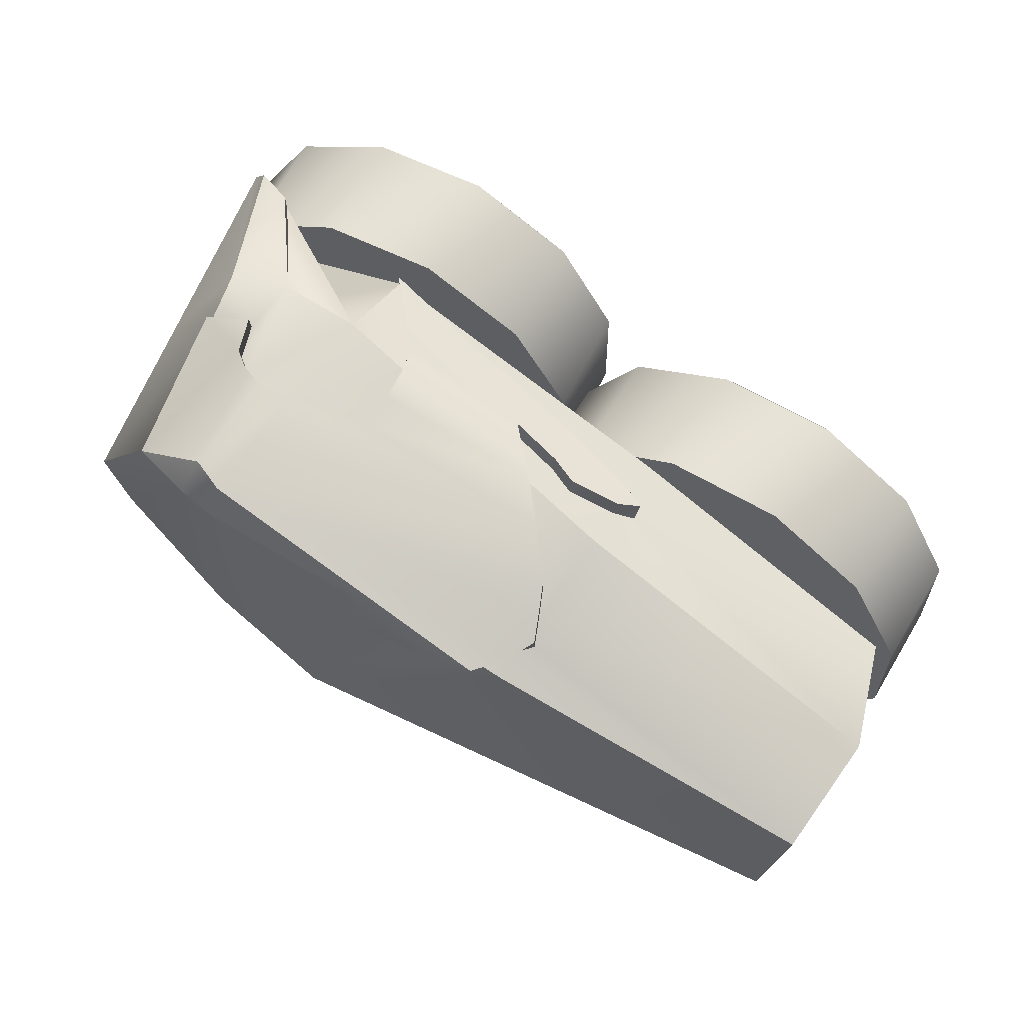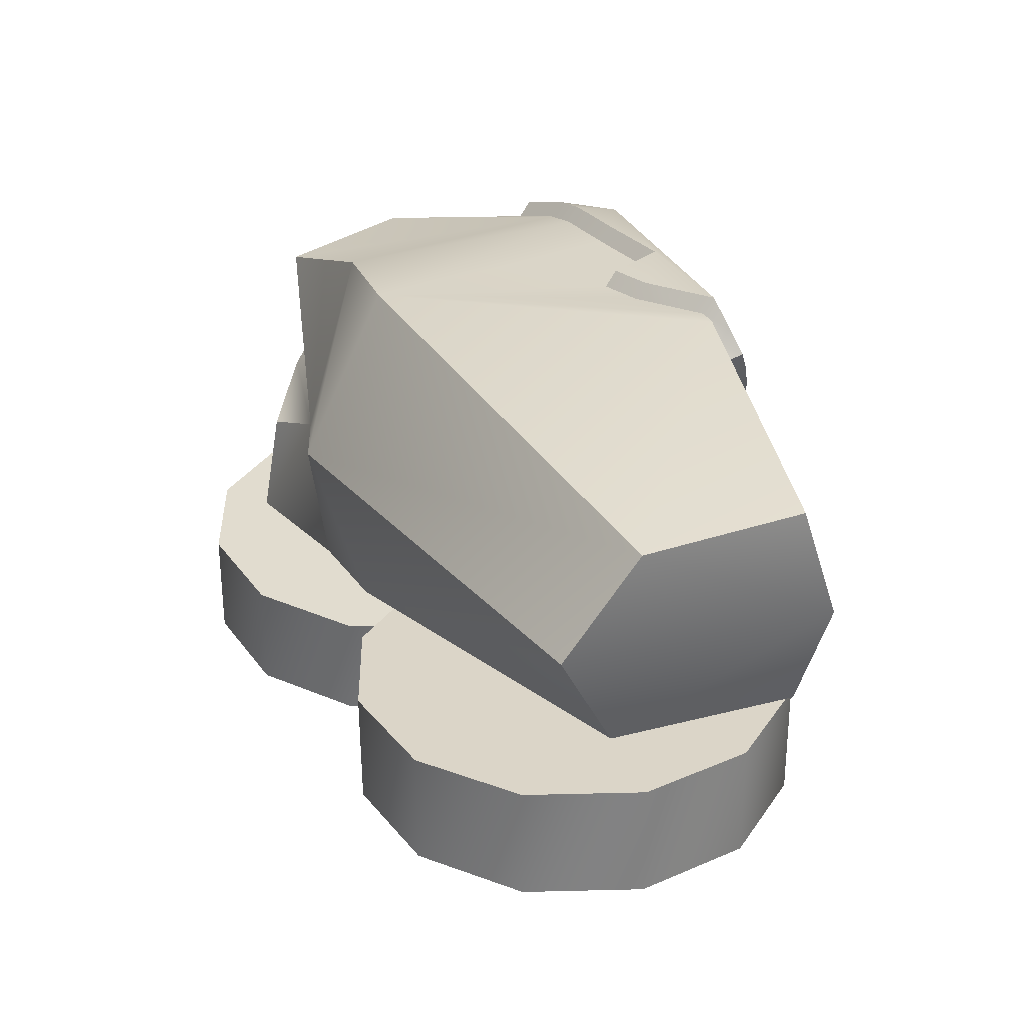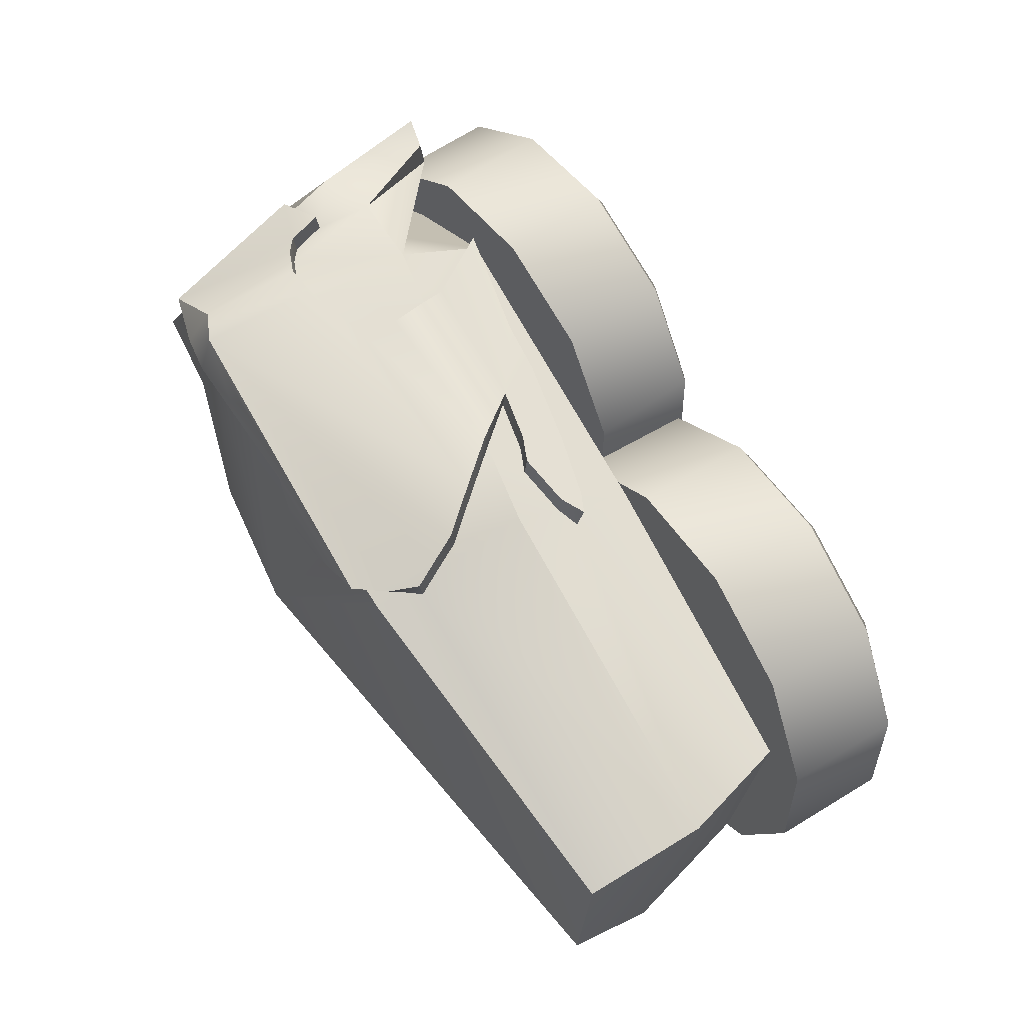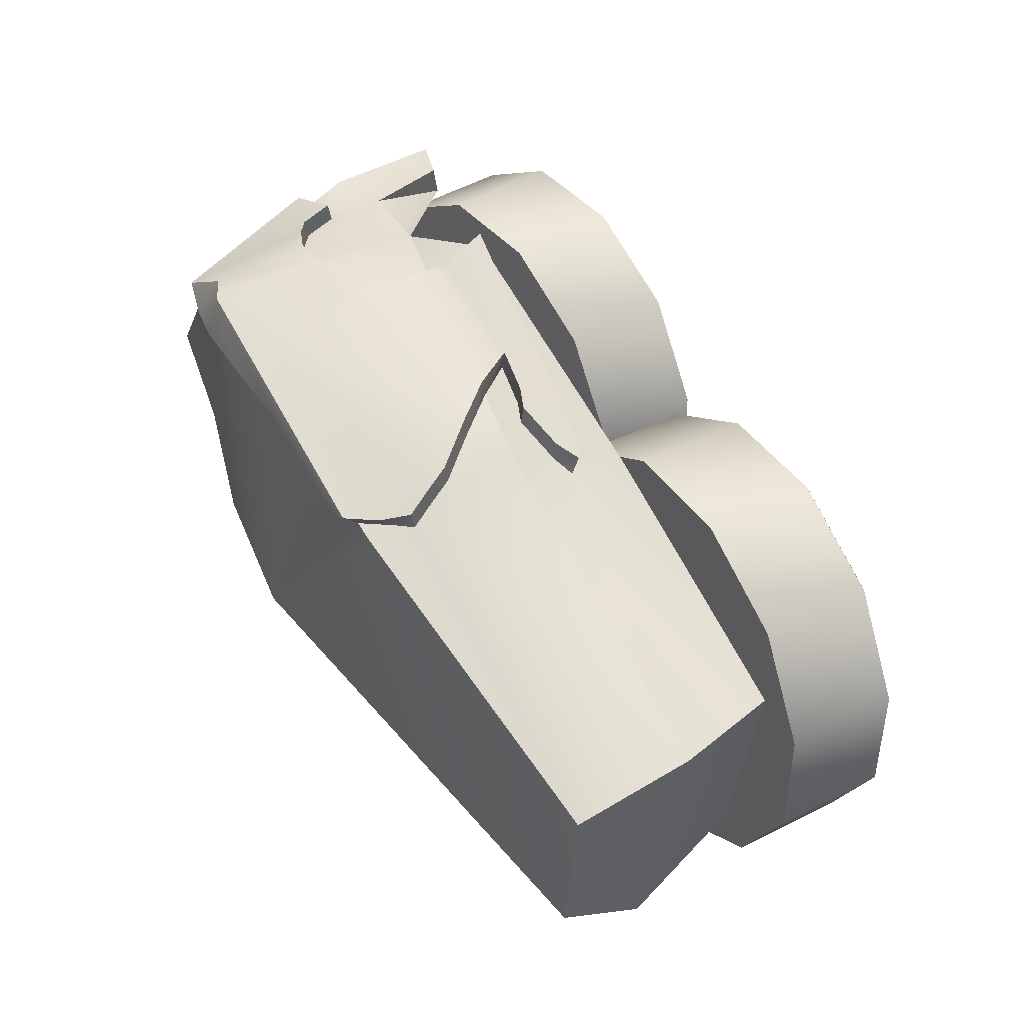
<metadata>
{"format":"obj","ext":"obj","renderer":"f3d","projection":"perspective","resolution":1024,"background":"white","views":[{"elev":62.4,"azim":29.7,"up":"+Y"},{"elev":30.8,"azim":58.4,"up":"+Z"},{"elev":54.4,"azim":55.7,"up":"+Y"},{"elev":41.8,"azim":57.6,"up":"+Y"}]}
</metadata>
<code>
g default
v 81.16 -40.76 -40.15
v 61.15 -52.31 -40.51
v 74.96 -34.54 -40.56
v 58.89 -43.82 -40.85
v 40.35 -43.86 -41.23
v 38.07 -52.34 -40.98
v 68.38 -28.16 -36.36
v 56.4 -35.08 -36.58
v 42.56 -35.04 -36.86
v 61.92 -55.41 -38.58
v 37.18 -55.41 -39.09
v 83.35 -43.04 -38.19
v 95.72 -21.61 -38.04
v 92.69 -20.77 -40.01
v 84.21 -18.49 -40.45
v 75.33 -16.17 -36.28
v 49.51 -9.222 -36.58
v 52.29 -20.04 -34.01
v 46.51 -19.96 -34.13
v 57.26 -17.17 -33.92
v 60.2 -12.16 -33.89
v 64.01 -13.31 -20.11
v 59.83 -20.27 -20.16
v 53.01 -24.21 -20.29
v 45 -23.97 -20.45
v 38.63 -12.04 -34.34
v 38.71 -6.262 -34.37
v 41.5 -17.01 -34.25
v 38.04 -19.8 -20.62
v 34.1 -12.97 -20.74
v 34.34 -4.961 -20.77
v 60.28 -6.376 -33.92
v 57.41 -1.406 -34
v 52.41 1.54 -34.12
v 53.35 5.699 -20.43
v 60.3 1.523 -20.27
v 64.24 -5.303 -20.15
v 81.11 22.33 -40.48
v 92.66 2.316 -40.14
v 74.9 16.12 -40.82
v 84.17 0.04358 -40.55
v 68.45 9.646 -36.56
v 75.36 -2.329 -36.35
v 95.73 3.131 -38.18
v 83.36 24.56 -38.54
v 61.94 36.94 -39.05
v 61.13 33.85 -40.95
v 58.86 25.36 -41.2
v 56.47 16.59 -36.84
v 18.04 22.27 -41.79
v 38.05 33.82 -41.44
v 24.25 16.05 -41.88
v 40.32 25.33 -41.59
v 30.65 9.718 -37.34
v 42.62 16.63 -37.13
v 37.2 36.94 -39.57
v 15.77 24.57 -39.95
v 3.399 3.142 -40.09
v 6.514 2.282 -41.92
v 15 0.001946 -41.98
v 23.7 -2.273 -37.43
v 46.63 1.617 -34.24
v 41.66 -1.251 -34.33
v 38.52 1.994 -20.72
v 45.34 5.934 -20.6
v 18.09 -40.82 -41.46
v 6.54 -20.81 -41.81
v 24.31 -34.61 -41.61
v 15.04 -18.54 -41.89
v 30.58 -28.09 -37.15
v 23.67 -16.12 -37.36
v 3.395 -21.6 -39.97
v 15.76 -43.03 -39.6
v 15.26 24.71 -15.18
v 2.879 3.276 -15.33
v 49.04 -9.106 -14.29
v 36.69 37.08 -14.81
v 61.43 37.07 -14.29
v 2.871 -21.47 -15.2
v 15.24 -42.9 -14.83
v 36.66 -55.28 -14.32
v 82.83 -42.92 -13.42
v 95.21 -21.49 -13.28
v 61.4 -55.29 -13.81
v 82.85 24.69 -13.78
v 95.22 3.26 -13.41
v 42.87 -32.57 -25.99
v 55.45 -32.74 -25.73
v 66.26 -26.49 -25.54
v 72.68 -15.58 -25.46
v 72.85 -3.001 -25.53
v 66.61 7.816 -25.71
v 55.71 14.23 -25.97
v 43.13 14.4 -26.24
v 32.31 8.161 -26.43
v 25.89 -2.749 -26.5
v 25.72 -15.33 -26.44
v 31.96 -26.15 -26.25
v -13.95 -31.09 -55.97
v -33.94 -42.64 -55
v -20.16 -24.87 -55.76
v -36.21 -34.15 -54.99
v -54.72 -34.19 -53.91
v -56.99 -42.68 -53.67
v -26.39 -18.58 -50.93
v -38.35 -25.5 -50.35
v -52.17 -25.47 -49.55
v -33.03 -45.78 -53.21
v -57.73 -45.79 -51.77
v -11.62 -33.4 -54.24
v 0.7422 -11.97 -54.62
v -2.437 -11.1 -56.32
v -10.92 -8.816 -56.04
v -19.45 -6.591 -51.14
v -45.2 0.3438 -49.27
v -42.24 -10.52 -47.16
v -48.01 -10.44 -46.82
v -37.28 -7.649 -47.4
v -34.33 -2.637 -47.49
v -29.46 -4.082 -34.08
v -33.63 -11.04 -33.95
v -40.45 -14.98 -33.62
v -48.45 -14.75 -33.15
v -55.87 -2.532 -46.24
v -55.79 3.247 -46.15
v -53.01 -7.5 -46.49
v -55.39 -10.58 -32.69
v -59.32 -3.752 -32.35
v -59.08 4.259 -32.24
v -34.25 3.142 -47.4
v -37.11 8.11 -47.16
v -42.11 11.05 -46.82
v -40.09 14.93 -33.16
v -33.15 10.75 -33.63
v -29.22 3.929 -33.97
v -13.97 31.99 -54.97
v -2.455 11.99 -55.96
v -20.2 25.79 -54.96
v -10.95 9.72 -55.75
v -26.3 19.22 -50.34
v -19.41 7.252 -50.93
v 0.7565 12.77 -54.23
v -11.58 34.19 -53.17
v -32.97 46.55 -51.74
v -33.93 43.51 -53.63
v -36.22 35.03 -53.88
v -38.27 26.17 -49.54
v -76.96 31.91 -51.33
v -56.98 43.47 -52.31
v -70.78 25.7 -52.04
v -54.73 34.99 -52.82
v -64.05 19.28 -48.16
v -52.09 26.2 -48.74
v -57.67 46.55 -50.32
v -79.07 34.17 -49.27
v -91.44 12.74 -48.9
v -88.47 11.92 -50.98
v -80.02 9.651 -51.76
v -70.99 7.287 -47.94
v -47.89 11.13 -46.49
v -52.85 8.259 -46.25
v -54.91 11.22 -32.37
v -48.09 15.16 -32.7
v -76.94 -31.17 -52.33
v -88.46 -11.16 -51.35
v -70.74 -24.95 -52.84
v -79.99 -8.885 -52.06
v -64.14 -18.53 -48.75
v -71.03 -6.556 -48.16
v -91.45 -12 -49.29
v -79.11 -33.42 -50.34
v -77.64 33.79 -24.54
v -90.01 12.35 -24.17
v -43.92 -0.008906 -27.02
v -56.24 46.16 -25.59
v -31.53 46.17 -27.01
v -90.03 -12.39 -24.57
v -77.69 -33.82 -25.61
v -56.3 -46.18 -27.04
v -10.19 -33.8 -29.51
v 2.175 -12.37 -29.89
v -31.6 -46.18 -28.48
v -10.14 33.8 -28.44
v 2.194 12.37 -29.5
v -51.01 -23.22 -38.69
v -38.45 -23.39 -39.42
v -27.65 -17.14 -39.94
v -21.24 -6.232 -40.14
v -21.06 6.35 -39.95
v -27.28 17.16 -39.42
v -38.17 23.57 -38.69
v -50.74 23.74 -37.96
v -61.54 17.5 -37.44
v -67.95 6.584 -37.24
v -68.13 -5.998 -37.43
v -61.9 -16.81 -37.96
v -59.8 47.63 43.48
v -46.73 48.84 47.76
v -43.81 57.75 43.73
v -36.76 58.33 47.19
v -38.65 48.57 49.26
v -22.75 47.99 49.72
v -4.593 47.77 50.24
v 24.58 43.25 51.01
v 9.084 35.68 50.41
v -0.5984 34.02 50.09
v 37.26 46.16 2.307
v 33.27 46.39 0.1713
v 33.41 48.71 5.447
v 23.63 52.4 7.221
v 18.07 52.46 4.433
v 20.18 47.72 -4.155
v 7.401 53.95 1.637
v 2.205 50.22 -8.83
v -7.938 52.34 -10.15
v -32.96 54.42 -17.22
v -19.39 59.92 -0.03981
v -17.25 62.31 5.482
v 16.58 56.83 12.95
v -17.05 61.1 13.09
v -18.99 60.21 20.46
v 23.15 54.69 21.34
v -34.39 61.66 23.78
v 29.32 50.43 29.81
v 31.45 48.07 35.27
v 29.88 44.05 45.52
v 33.19 45.5 40.07
v -51.82 61.68 11.6
v -60.76 59.77 14.48
v -49.81 60.85 18.7
v -46.8 60.93 21.21
v -41.58 61.07 23.57
v -78.76 45.23 -29.66
v -69.19 42.59 -27.24
v -73.1 42.94 12.2
v -32.61 60.54 1.244
v -49.94 59.67 -0.4015
v -68.11 49.55 -25.66
v -61.74 59.68 3.273
v -74.34 51.65 -27.19
v -38.49 45.83 46.05
v -46.56 46.11 44.55
v -59.64 44.9 40.27
v -22.58 45.26 46.51
v -4.428 45.04 47.04
v -0.4337 31.29 46.89
v 9.248 32.94 47.2
v 24.75 40.52 47.8
v 30.04 41.31 42.31
v 32.79 41.31 39.14
v 31.05 43.88 34.34
v 28.92 46.24 28.87
v 22.75 50.5 20.4
v 16.18 52.64 12.01
v 6.919 49.81 1.93
v 17.59 48.33 4.726
v 23.15 48.27 7.515
v 32.93 44.57 5.74
v 36.72 42.06 3.514
v 32.73 42.29 1.378
v 19.64 43.62 -2.949
v 1.665 46.12 -7.623
v -8.478 48.25 -8.944
v -33.37 50.23 -18.16
v -19.79 55.73 -0.9776
v -17.65 58.12 4.544
v -17.45 56.91 12.16
v -19.39 56.02 19.52
v -34.79 57.47 22.84
v -41.98 56.88 22.63
v -47.2 56.74 20.28
v -50.21 56.66 17.77
v -52.22 57.5 10.66
v -61.16 55.58 13.54
v -75.97 21.55 -26.79
v 32.09 34.95 -12.63
v -26.04 -30.19 -18.12
v -82.78 6.777 -26.6
v -88 2.238 12.04
v -83.72 -8.82 2.502
v -86.45 -15.12 -27.93
v -63.19 -29.3 -23.55
v -61.38 -25.75 -0.1202
v -47.73 -22.94 4.494
v -79.02 18.37 38.67
v -80.21 -9.052 33.73
v -47.38 -9.713 44.72
v -15.22 -39.34 16.43
v -0.09177 -33.77 -14.33
v 85.35 -23.6 -5.478
v 87.6 -37.23 18.83
v 90.97 -21.64 40.02
v 95.79 13.24 40.83
v 29.33 39.51 47.92
v -20.22 -17.24 48.68
v 91.98 17.38 -6.771
v 98.74 20.27 17.13
v 33.4 49.85 15.81
g RLeg Trailer
f 1 2 3
f 3 2 4
f 4 2 5
f 5 2 6
f 3 4 7
f 7 4 8
f 5 8 4
f 9 8 5
f 6 10 11
f 2 10 6
f 10 2 12
f 12 2 1
f 12 1 13
f 13 1 14
f 1 3 14
f 14 3 15
f 15 3 16
f 16 3 7
f 17 18 19
f 20 18 17
f 21 20 17
f 22 20 21
f 23 20 22
f 23 18 20
f 24 18 23
f 18 24 19
f 19 24 25
f 17 26 27
f 28 26 17
f 19 28 17
f 25 28 19
f 29 28 25
f 29 26 28
f 30 26 29
f 26 30 27
f 27 30 31
f 17 32 21
f 33 32 17
f 34 33 17
f 35 33 34
f 36 33 35
f 36 32 33
f 37 32 36
f 32 37 21
f 21 37 22
f 38 39 40
f 40 39 41
f 41 39 15
f 15 39 14
f 40 41 42
f 42 41 43
f 15 43 41
f 16 43 15
f 14 44 13
f 39 44 14
f 44 39 45
f 45 39 38
f 45 38 46
f 46 38 47
f 38 40 47
f 47 40 48
f 48 40 49
f 49 40 42
f 50 51 52
f 52 51 53
f 53 51 48
f 48 51 47
f 52 53 54
f 54 53 55
f 48 55 53
f 49 55 48
f 47 56 46
f 51 56 47
f 56 51 57
f 57 51 50
f 57 50 58
f 58 50 59
f 50 52 59
f 59 52 60
f 60 52 61
f 61 52 54
f 17 62 34
f 63 62 17
f 27 63 17
f 31 63 27
f 64 63 31
f 64 62 63
f 65 62 64
f 62 65 34
f 34 65 35
f 66 67 68
f 68 67 69
f 69 67 60
f 60 67 59
f 68 69 70
f 70 69 71
f 60 71 69
f 61 71 60
f 59 72 58
f 67 72 59
f 72 67 73
f 73 67 66
f 73 66 11
f 11 66 6
f 66 68 6
f 6 68 5
f 5 68 9
f 9 68 70
f 74 75 76
f 74 76 77
f 76 78 77
f 76 75 79
f 80 76 79
f 76 80 81
f 76 82 83
f 82 76 84
f 76 81 84
f 76 85 78
f 85 76 86
f 76 83 86
f 25 24 87
f 87 24 88
f 23 88 24
f 89 88 23
f 22 89 23
f 90 89 22
f 16 7 90
f 90 7 89
f 7 8 89
f 89 8 88
f 9 88 8
f 87 88 9
f 81 11 84
f 84 11 10
f 84 10 82
f 82 10 12
f 82 12 83
f 83 12 13
f 22 37 90
f 90 37 91
f 36 91 37
f 92 91 36
f 35 92 36
f 93 92 35
f 49 42 93
f 93 42 92
f 42 43 92
f 92 43 91
f 16 91 43
f 90 91 16
f 83 13 86
f 86 13 44
f 86 44 85
f 85 44 45
f 85 45 78
f 78 45 46
f 35 65 93
f 93 65 94
f 64 94 65
f 95 94 64
f 31 95 64
f 96 95 31
f 61 54 96
f 96 54 95
f 54 55 95
f 95 55 94
f 49 94 55
f 93 94 49
f 78 46 77
f 77 46 56
f 77 56 74
f 74 56 57
f 74 57 75
f 75 57 58
f 31 30 96
f 96 30 97
f 29 97 30
f 98 97 29
f 25 98 29
f 87 98 25
f 9 70 87
f 87 70 98
f 70 71 98
f 98 71 97
f 61 97 71
f 96 97 61
f 75 58 79
f 79 58 72
f 79 72 80
f 80 72 73
f 80 73 81
f 81 73 11
f 99 100 101
f 101 100 102
f 102 100 103
f 103 100 104
f 101 102 105
f 105 102 106
f 103 106 102
f 107 106 103
f 104 108 109
f 100 108 104
f 108 100 110
f 110 100 99
f 110 99 111
f 111 99 112
f 99 101 112
f 112 101 113
f 113 101 114
f 114 101 105
f 115 116 117
f 118 116 115
f 119 118 115
f 120 118 119
f 121 118 120
f 121 116 118
f 122 116 121
f 116 122 117
f 117 122 123
f 115 124 125
f 126 124 115
f 117 126 115
f 123 126 117
f 127 126 123
f 127 124 126
f 128 124 127
f 124 128 125
f 125 128 129
f 115 130 119
f 131 130 115
f 132 131 115
f 133 131 132
f 134 131 133
f 134 130 131
f 135 130 134
f 130 135 119
f 119 135 120
f 136 137 138
f 138 137 139
f 139 137 113
f 113 137 112
f 138 139 140
f 140 139 141
f 113 141 139
f 114 141 113
f 112 142 111
f 137 142 112
f 142 137 143
f 143 137 136
f 143 136 144
f 144 136 145
f 136 138 145
f 145 138 146
f 146 138 147
f 147 138 140
f 148 149 150
f 150 149 151
f 151 149 146
f 146 149 145
f 150 151 152
f 152 151 153
f 146 153 151
f 147 153 146
f 145 154 144
f 149 154 145
f 154 149 155
f 155 149 148
f 155 148 156
f 156 148 157
f 148 150 157
f 157 150 158
f 158 150 159
f 159 150 152
f 115 160 132
f 161 160 115
f 125 161 115
f 129 161 125
f 162 161 129
f 162 160 161
f 163 160 162
f 160 163 132
f 132 163 133
f 164 165 166
f 166 165 167
f 167 165 158
f 158 165 157
f 166 167 168
f 168 167 169
f 158 169 167
f 159 169 158
f 157 170 156
f 165 170 157
f 170 165 171
f 171 165 164
f 171 164 109
f 109 164 104
f 164 166 104
f 104 166 103
f 103 166 107
f 107 166 168
f 172 173 174
f 172 174 175
f 174 176 175
f 174 173 177
f 178 174 177
f 174 178 179
f 180 181 174
f 180 174 182
f 174 179 182
f 174 183 176
f 183 174 184
f 174 181 184
f 123 122 185
f 185 122 186
f 121 186 122
f 187 186 121
f 120 187 121
f 188 187 120
f 114 105 188
f 188 105 187
f 105 106 187
f 187 106 186
f 107 186 106
f 185 186 107
f 179 109 182
f 182 109 108
f 182 108 180
f 180 108 110
f 180 110 181
f 181 110 111
f 120 135 188
f 188 135 189
f 134 189 135
f 190 189 134
f 133 190 134
f 191 190 133
f 147 140 191
f 191 140 190
f 140 141 190
f 190 141 189
f 114 189 141
f 188 189 114
f 181 111 184
f 184 111 142
f 184 142 183
f 183 142 143
f 183 143 176
f 176 143 144
f 133 163 191
f 191 163 192
f 162 192 163
f 193 192 162
f 129 193 162
f 194 193 129
f 159 152 194
f 194 152 193
f 152 153 193
f 193 153 192
f 147 192 153
f 191 192 147
f 176 144 175
f 175 144 154
f 175 154 172
f 172 154 155
f 172 155 173
f 173 155 156
f 129 128 194
f 194 128 195
f 127 195 128
f 196 195 127
f 123 196 127
f 185 196 123
f 107 168 185
f 185 168 196
f 168 169 196
f 196 169 195
f 159 195 169
f 194 195 159
f 173 156 177
f 177 156 170
f 177 170 178
f 178 170 171
f 178 171 179
f 179 171 109
f 197 198 199
f 199 198 200
f 198 201 200
f 202 200 201
f 203 200 202
f 200 203 204
f 204 203 205
f 203 206 205
f 207 208 209
f 210 209 208
f 211 210 208
f 212 211 208
f 213 211 212
f 214 213 212
f 215 213 214
f 216 213 215
f 216 217 213
f 217 218 213
f 219 213 218
f 218 220 219
f 220 221 219
f 219 221 222
f 222 221 223
f 200 222 223
f 222 200 224
f 224 200 225
f 225 200 226
f 227 225 226
f 200 204 226
f 228 229 230
f 229 197 230
f 230 197 231
f 197 199 231
f 231 199 232
f 232 199 223
f 200 223 199
f 233 234 235
f 235 234 236
f 236 234 237
f 237 234 238
f 237 238 239
f 239 238 240
f 240 233 239
f 233 240 234
f 234 240 238
f 239 233 235
f 201 198 241
f 241 198 242
f 198 197 242
f 242 197 243
f 244 202 241
f 241 202 201
f 245 203 244
f 244 203 202
f 246 206 245
f 245 206 203
f 205 206 247
f 247 206 246
f 204 205 248
f 248 205 247
f 249 226 248
f 248 226 204
f 250 227 249
f 249 227 226
f 225 227 251
f 251 227 250
f 224 225 252
f 252 225 251
f 222 224 253
f 253 224 252
f 254 219 253
f 253 219 222
f 255 213 254
f 254 213 219
f 256 211 255
f 255 211 213
f 210 211 257
f 257 211 256
f 258 209 257
f 257 209 210
f 259 207 258
f 258 207 209
f 208 207 260
f 260 207 259
f 212 208 261
f 261 208 260
f 214 212 262
f 262 212 261
f 215 214 263
f 263 214 262
f 264 216 263
f 263 216 215
f 217 216 265
f 265 216 264
f 218 217 266
f 266 217 265
f 220 218 267
f 267 218 266
f 221 220 268
f 268 220 267
f 223 221 269
f 269 221 268
f 270 232 269
f 269 232 223
f 271 231 270
f 270 231 232
f 272 230 271
f 271 230 231
f 273 228 272
f 272 228 230
f 274 229 273
f 273 229 228
f 197 229 243
f 243 229 274
f 274 273 239
f 273 237 239
f 272 237 273
f 271 237 272
f 237 271 236
f 271 270 236
f 270 269 236
f 275 235 264
f 264 235 236
f 236 265 264
f 266 265 236
f 236 269 266
f 267 266 269
f 268 267 269
f 264 263 276
f 276 277 264
f 277 275 264
f 278 275 277
f 278 279 275
f 278 280 279
f 281 280 278
f 278 282 281
f 283 281 282
f 283 282 284
f 284 280 283
f 279 280 284
f 280 281 283
f 277 282 278
f 284 282 277
f 285 279 286
f 275 279 235
f 235 279 285
f 285 274 235
f 243 274 285
f 239 235 274
f 242 243 285
f 242 285 286
f 287 242 286
f 287 286 284
f 284 288 287
f 277 288 284
f 289 288 277
f 289 277 276
f 289 276 290
f 291 289 290
f 292 288 291
f 288 289 291
f 284 286 279
f 293 294 292
f 292 294 295
f 295 288 292
f 287 288 295
f 287 295 241
f 241 242 287
f 241 295 244
f 245 244 246
f 244 295 246
f 247 246 295
f 248 247 295
f 294 248 295
f 255 254 256
f 256 254 257
f 254 258 257
f 296 259 297
f 259 258 297
f 298 297 258
f 298 258 254
f 254 253 298
f 252 298 253
f 251 298 252
f 298 251 297
f 251 250 297
f 297 250 293
f 250 249 293
f 294 293 249
f 249 248 294
f 292 297 293
f 291 297 292
f 290 297 291
f 296 297 290
f 290 276 296
f 276 259 296
f 260 259 276
f 261 260 276
f 262 261 276
f 263 262 276

</code>
